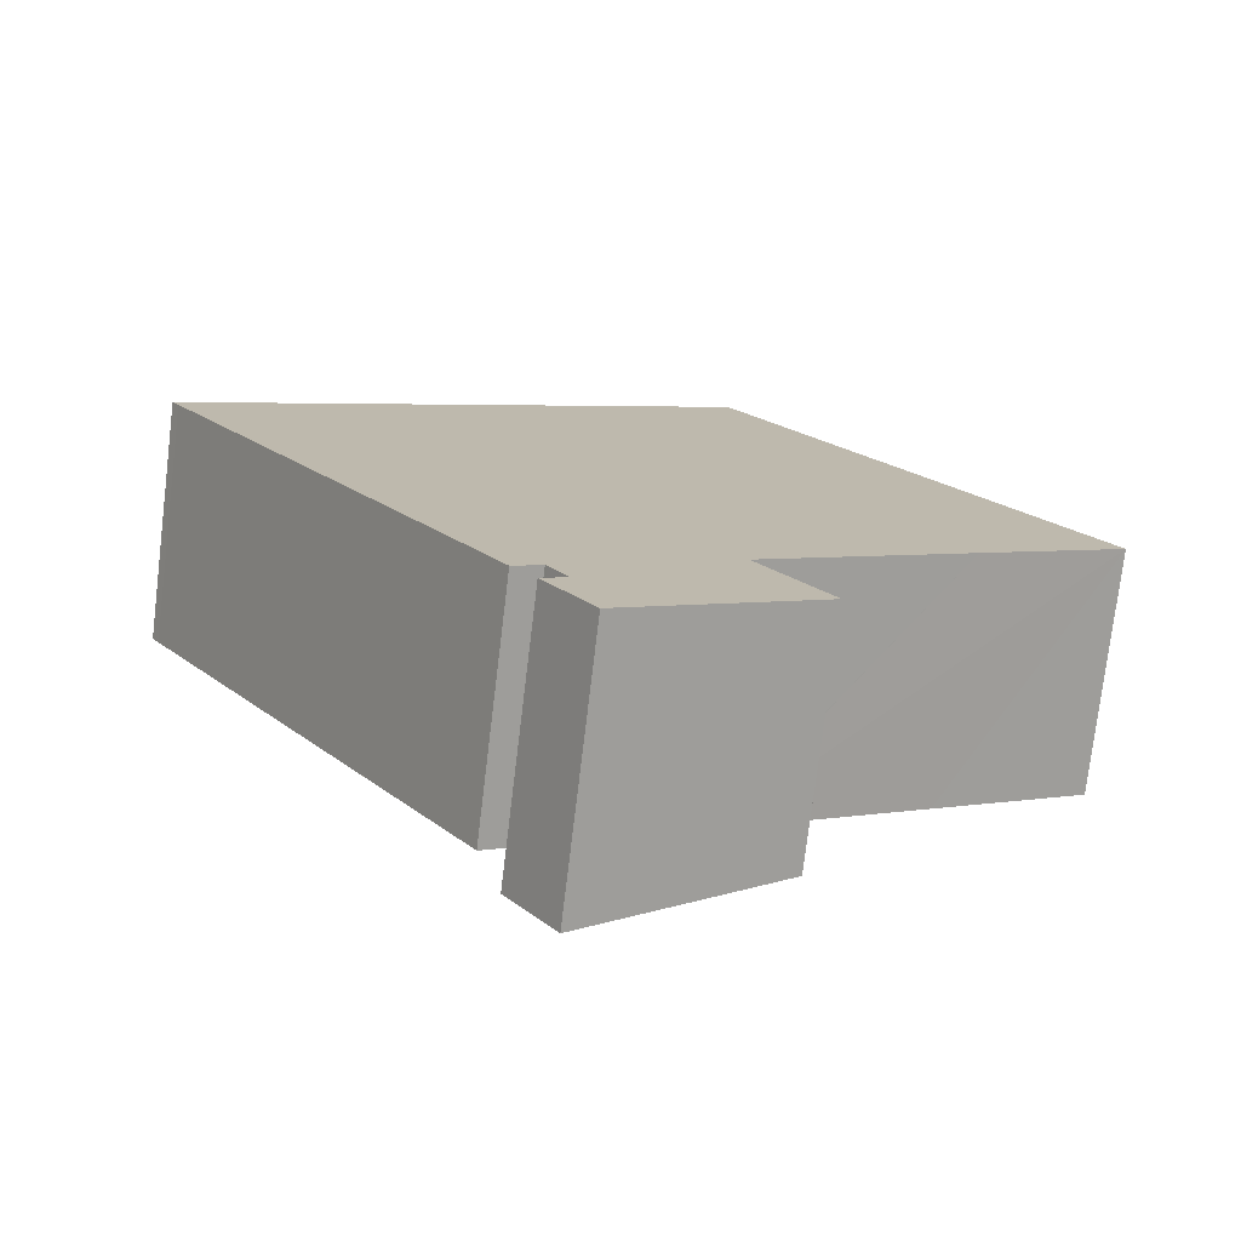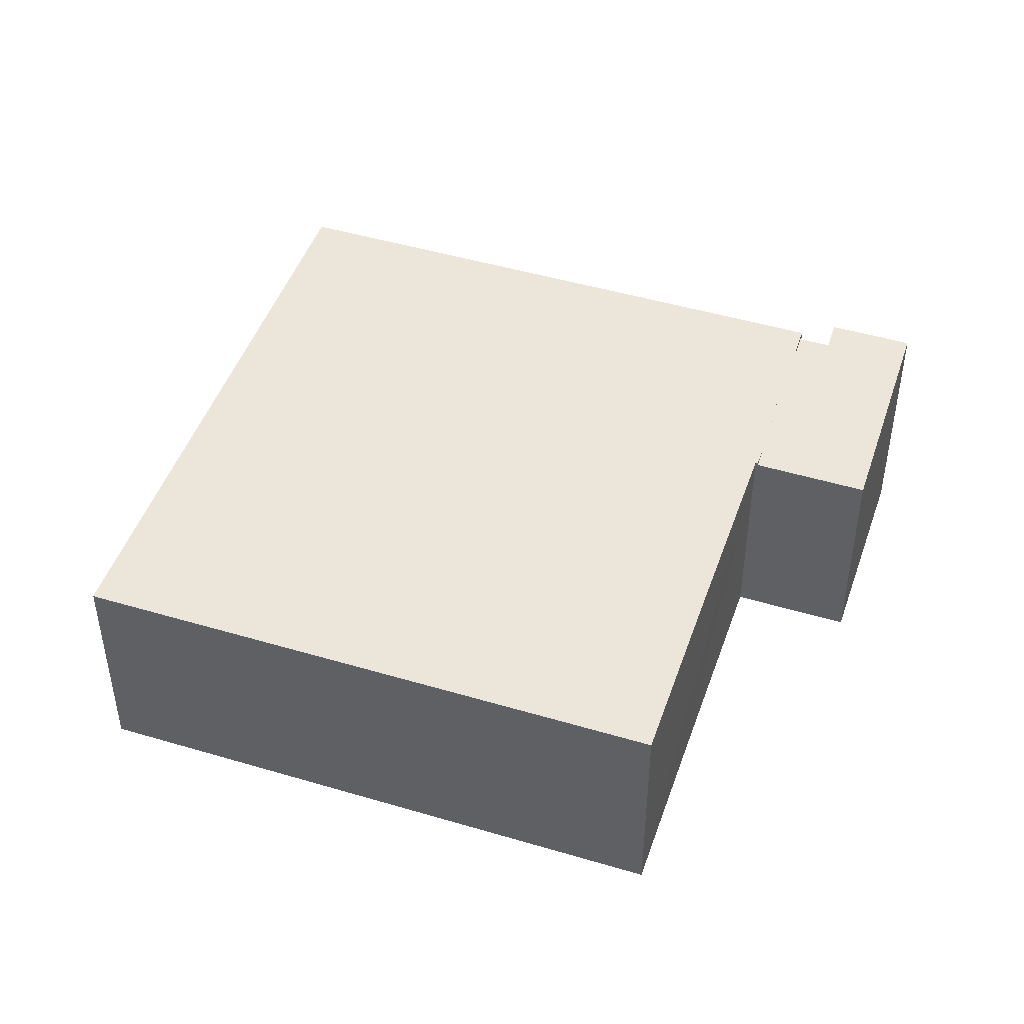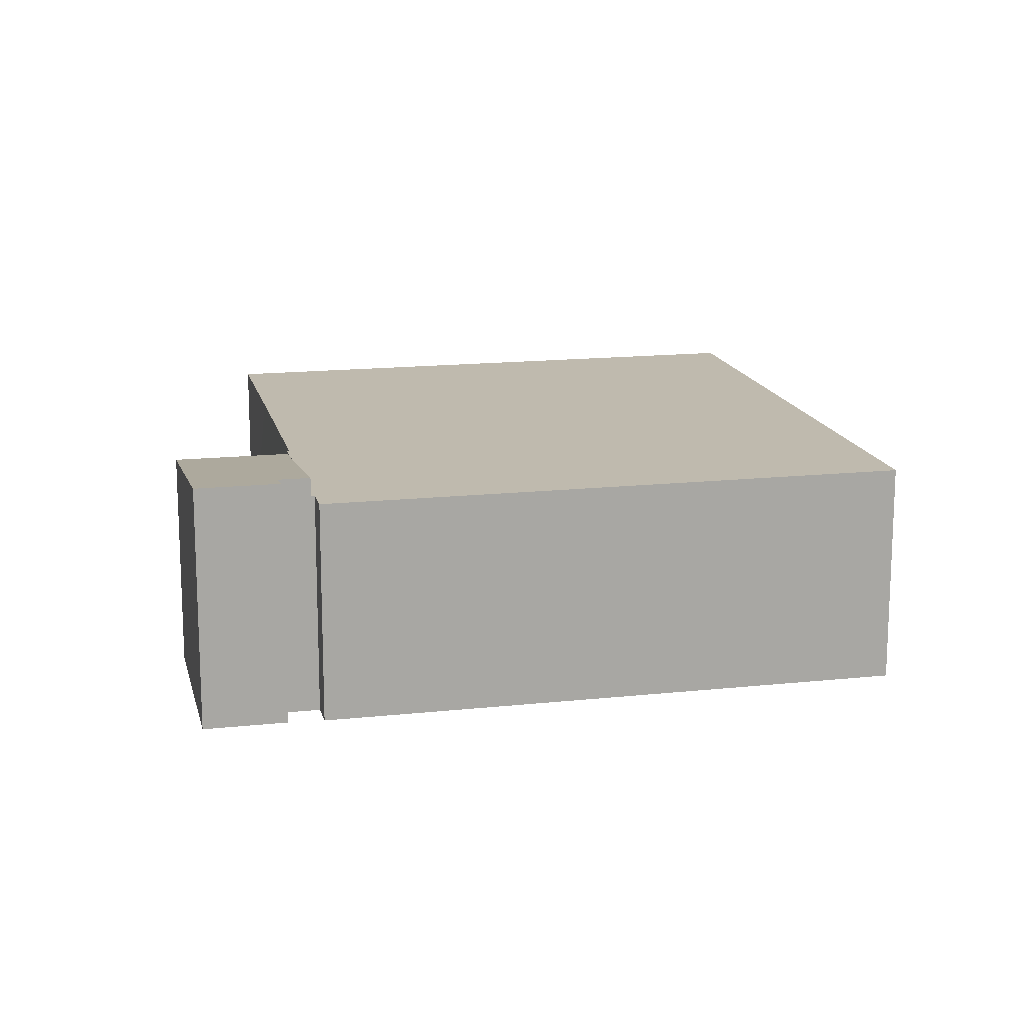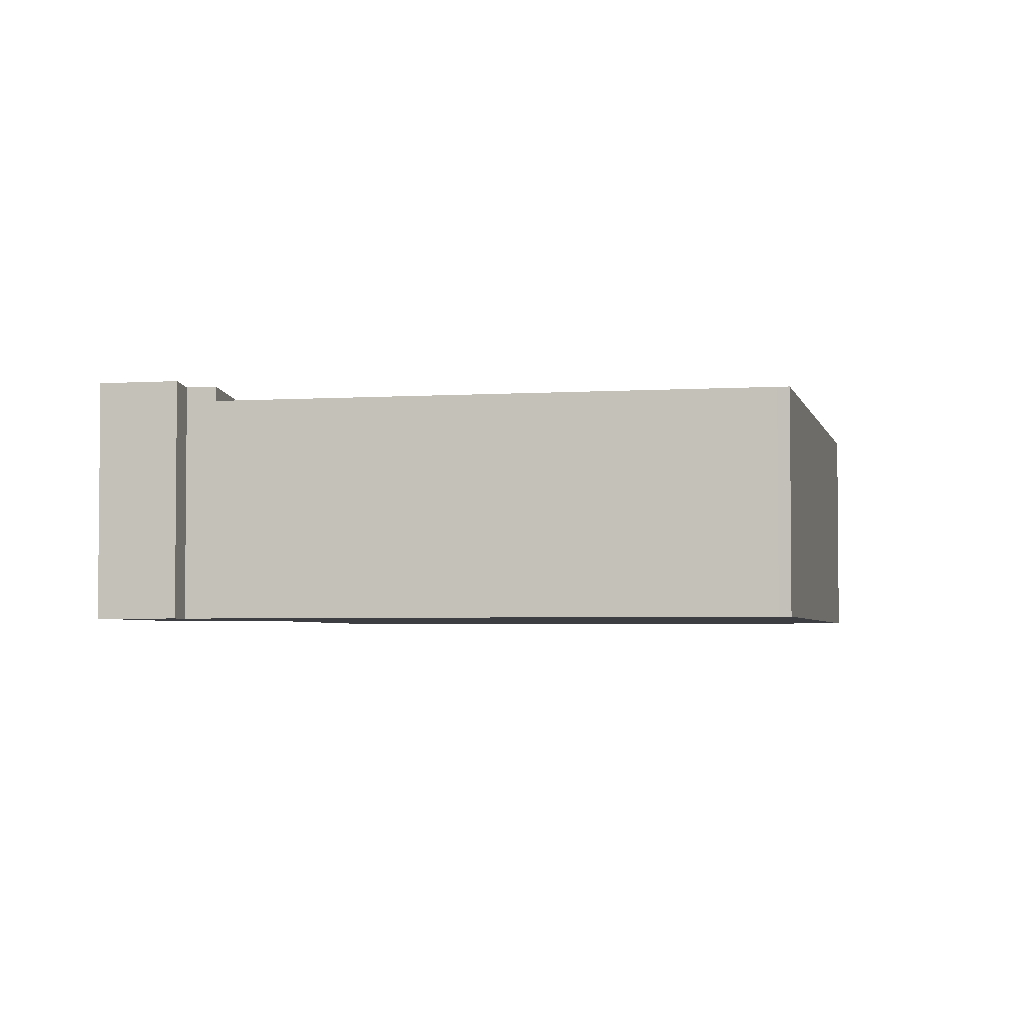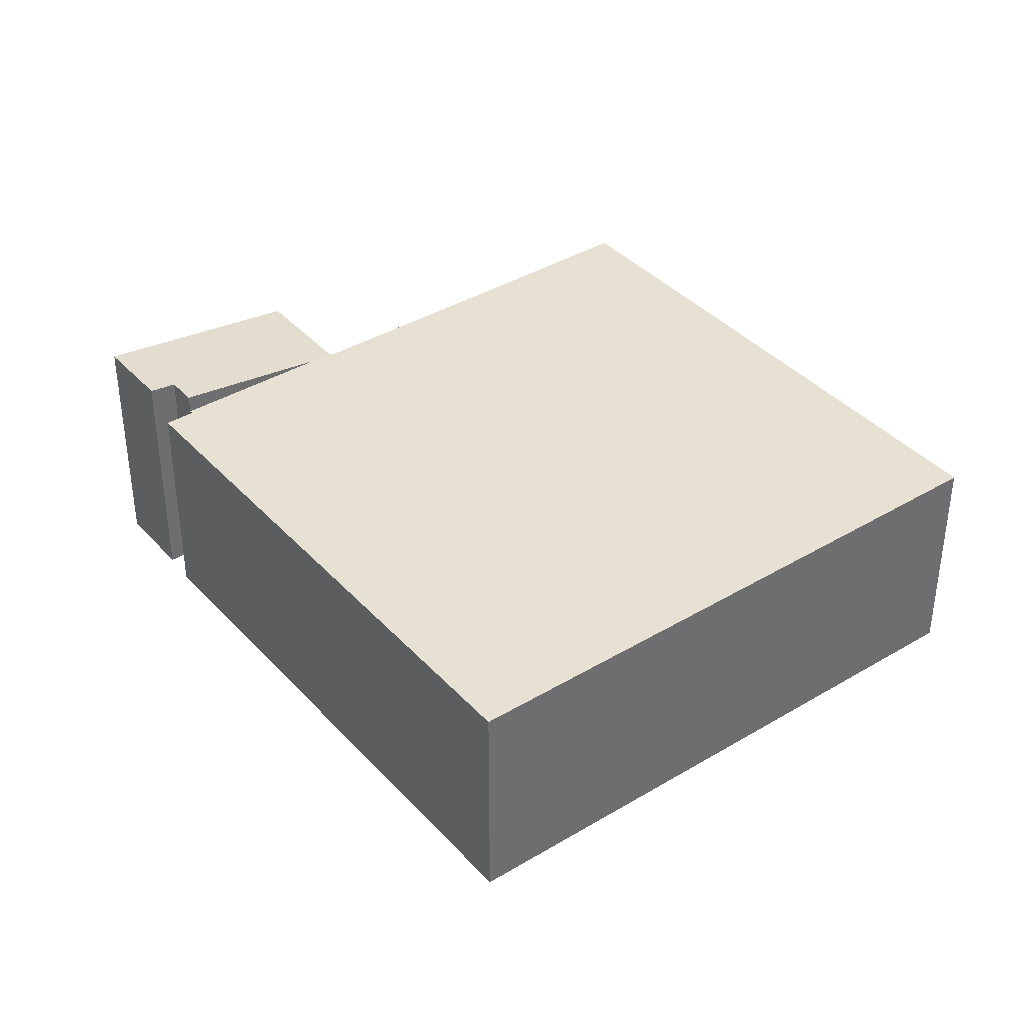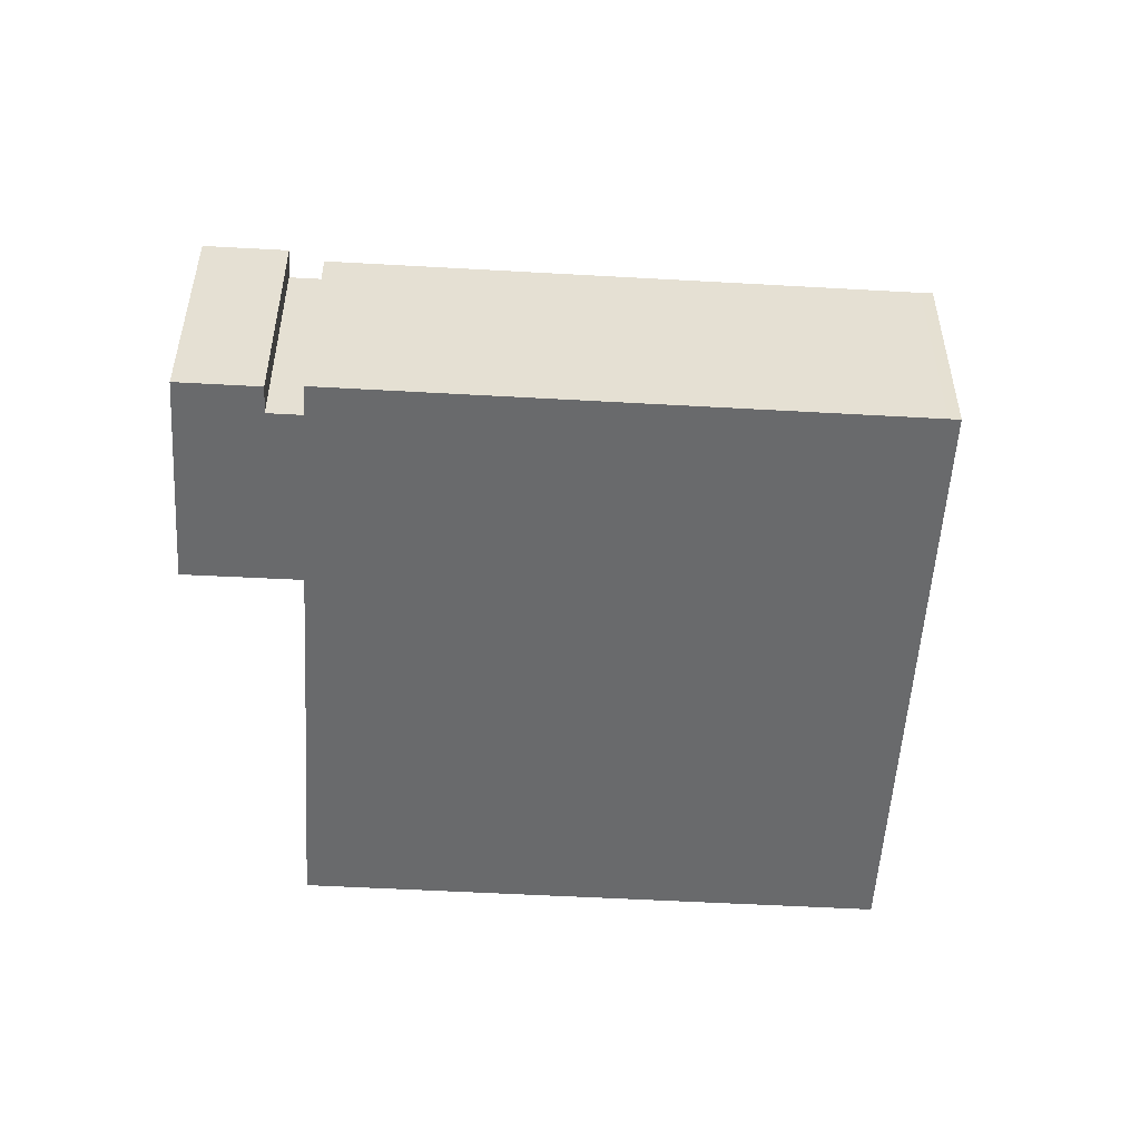
<metadata>
{"format":"obj","ext":"obj","renderer":"f3d","projection":"perspective","resolution":1024,"background":"white","views":[{"elev":-76.1,"azim":-6.9,"up":"+Z"},{"elev":47.0,"azim":75.4,"up":"+Y"},{"elev":15.5,"azim":-136.1,"up":"+Y"},{"elev":-3.5,"azim":-110.8,"up":"+Y"},{"elev":38.7,"azim":-70.4,"up":"+Y"},{"elev":-52.9,"azim":-126.7,"up":"+Y"}]}
</metadata>
<code>
v  14.43 10.16 -21.82
v  20.4 9.601 -22.09
v  16.35 10.16 -24.75
v  21.71 9.421 -21.23
v  23.87 9.124 -19.81
v  23.77 9.124 -19.65
v  15.42 10.02 -21.17
v  21.2 9.126 -15.77
v  14.69 10.02 -20.06
v  20.33 9.247 -16.35
v  21.2 9.656e-16 -15.77
v  23.87 1.213e-15 -19.81
v  23.77 1.203e-15 -19.65
v  16.35 1.515e-15 -24.75
v  21.71 1.3e-15 -21.23
v  20.4 1.353e-15 -22.09
v  14.43 1.336e-15 -21.82
v  15.42 1.296e-15 -21.17
v  14.69 1.228e-15 -20.06
v  20.33 1.001e-15 -16.35
v  14.6 9.247 -19.93
v  14.69 9.247 -20.06
v  21.15 9.247 -15.69
v  21.2 9.247 -15.77
v  13.52 9.247 -20.63
v  0.281 9.247 -0.42
v  29.37 9.247 -10.26
v  34.98 9.247 -6.24
v  35.13 9.247 -6.479
v  21.87 9.247 13.75
v  21.57 9.247 14.19
v  7.629 9.247 5.02
v  29.04 9.247 -10.47
v  21.18 9.247 -15.66
v  0 9.247 5.662e-16
v  14.6 1.22e-15 -19.93
v  13.52 1.263e-15 -20.63
v  35.13 3.967e-16 -6.479
v  29.37 6.279e-16 -10.26
v  21.15 9.605e-16 -15.69
v  29.04 6.409e-16 -10.47
v  21.18 9.591e-16 -15.66
v  21.57 -8.689e-16 14.19
v  21.87 -8.418e-16 13.75
v  34.98 3.821e-16 -6.24
v  0.281 2.572e-17 -0.42
v  0 0 0
v  7.629 -3.074e-16 5.02
g defaultobject
f 1 2 3
f 2 1 4
f 4 1 5
f 5 1 6
f 6 1 7
f 6 7 8
f 8 7 9
f 8 9 10
f 11 6 8
f 6 11 5
f 5 11 12
f 12 11 13
f 12 4 5
f 4 12 2
f 2 12 3
f 3 12 14
f 14 12 15
f 14 15 16
f 14 1 3
f 1 14 17
f 18 9 7
f 9 18 19
f 17 7 1
f 7 17 18
f 19 10 9
f 10 19 8
f 8 19 11
f 11 19 20
f 16 17 14
f 17 16 18
f 18 16 19
f 19 16 20
f 20 16 15
f 20 15 12
f 20 12 11
f 11 12 13
f 21 10 22
f 10 21 23
f 10 23 24
f 25 26 21
f 27 28 29
f 28 27 30
f 30 27 31
f 31 27 32
f 32 27 33
f 32 33 34
f 32 34 21
f 32 21 35
f 35 21 26
f 11 10 24
f 10 11 22
f 22 11 19
f 19 11 20
f 36 25 21
f 25 36 37
f 38 27 29
f 27 38 33
f 33 38 34
f 34 38 39
f 34 39 23
f 23 39 40
f 40 39 41
f 40 41 42
f 40 24 23
f 24 40 11
f 43 30 31
f 30 43 28
f 28 43 44
f 28 44 45
f 28 45 29
f 29 45 38
f 19 21 22
f 21 19 36
f 37 26 25
f 26 37 46
f 26 46 35
f 35 46 47
f 47 32 35
f 32 47 31
f 31 47 48
f 31 48 43
f 45 39 38
f 39 45 44
f 39 44 41
f 41 44 42
f 42 44 40
f 40 44 20
f 20 44 19
f 19 44 43
f 19 43 48
f 19 48 36
f 36 48 37
f 37 48 46
f 46 48 47
f 20 11 40

</code>
